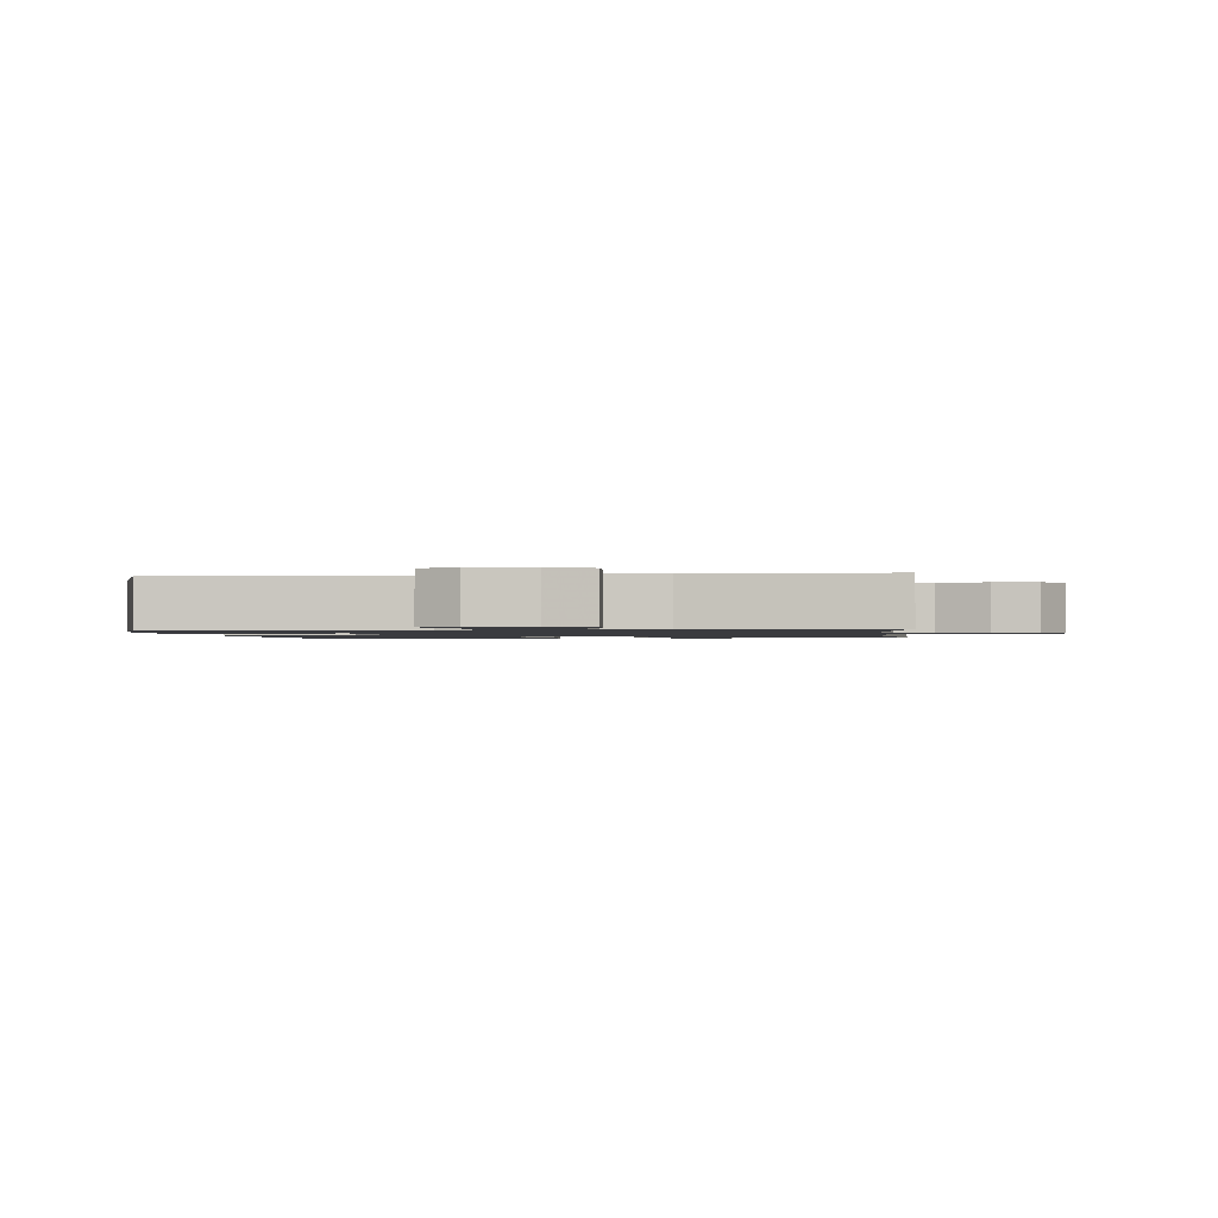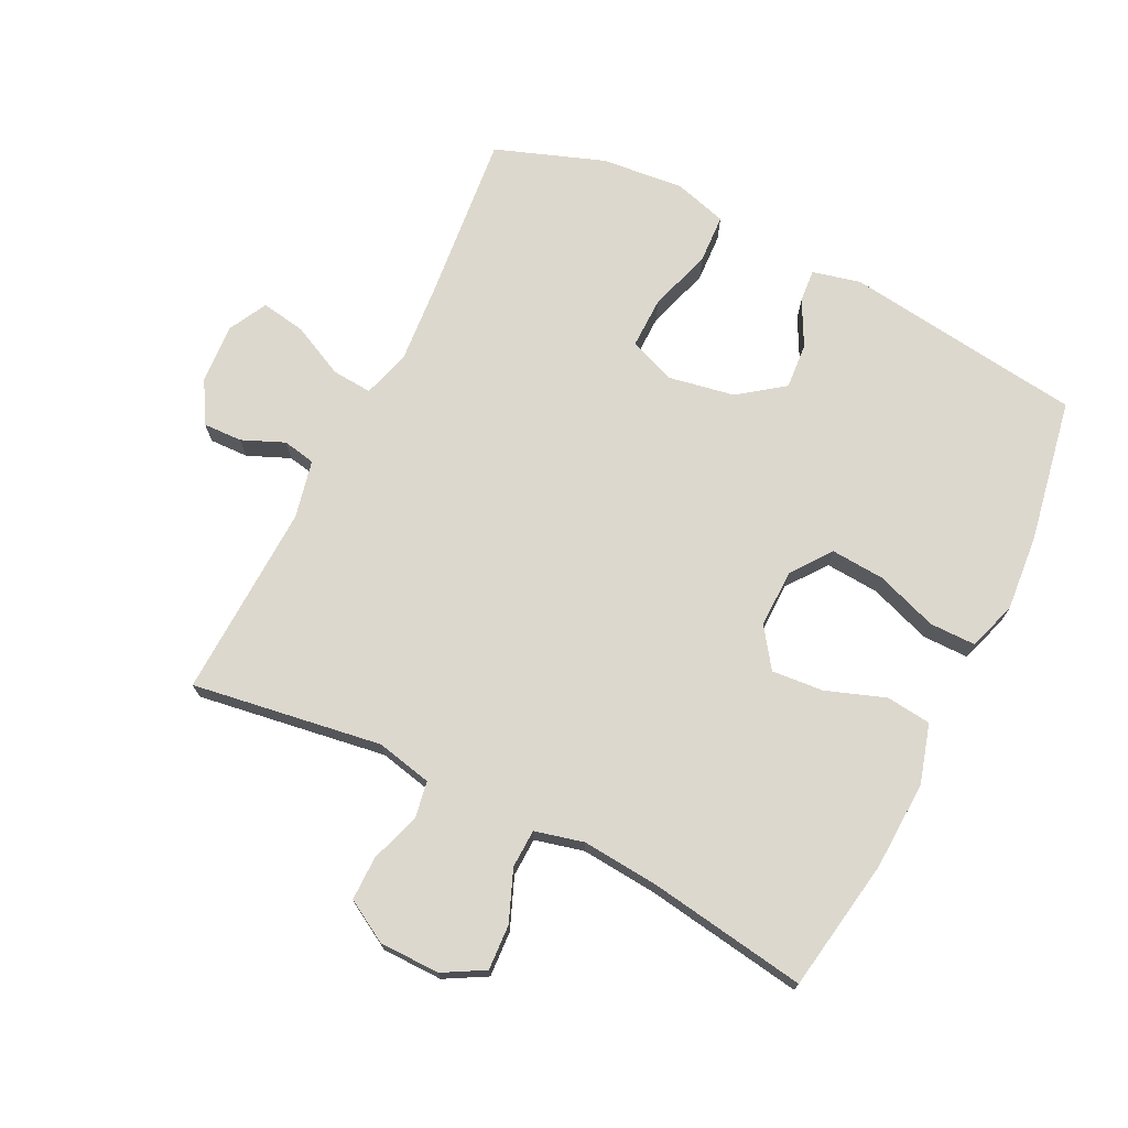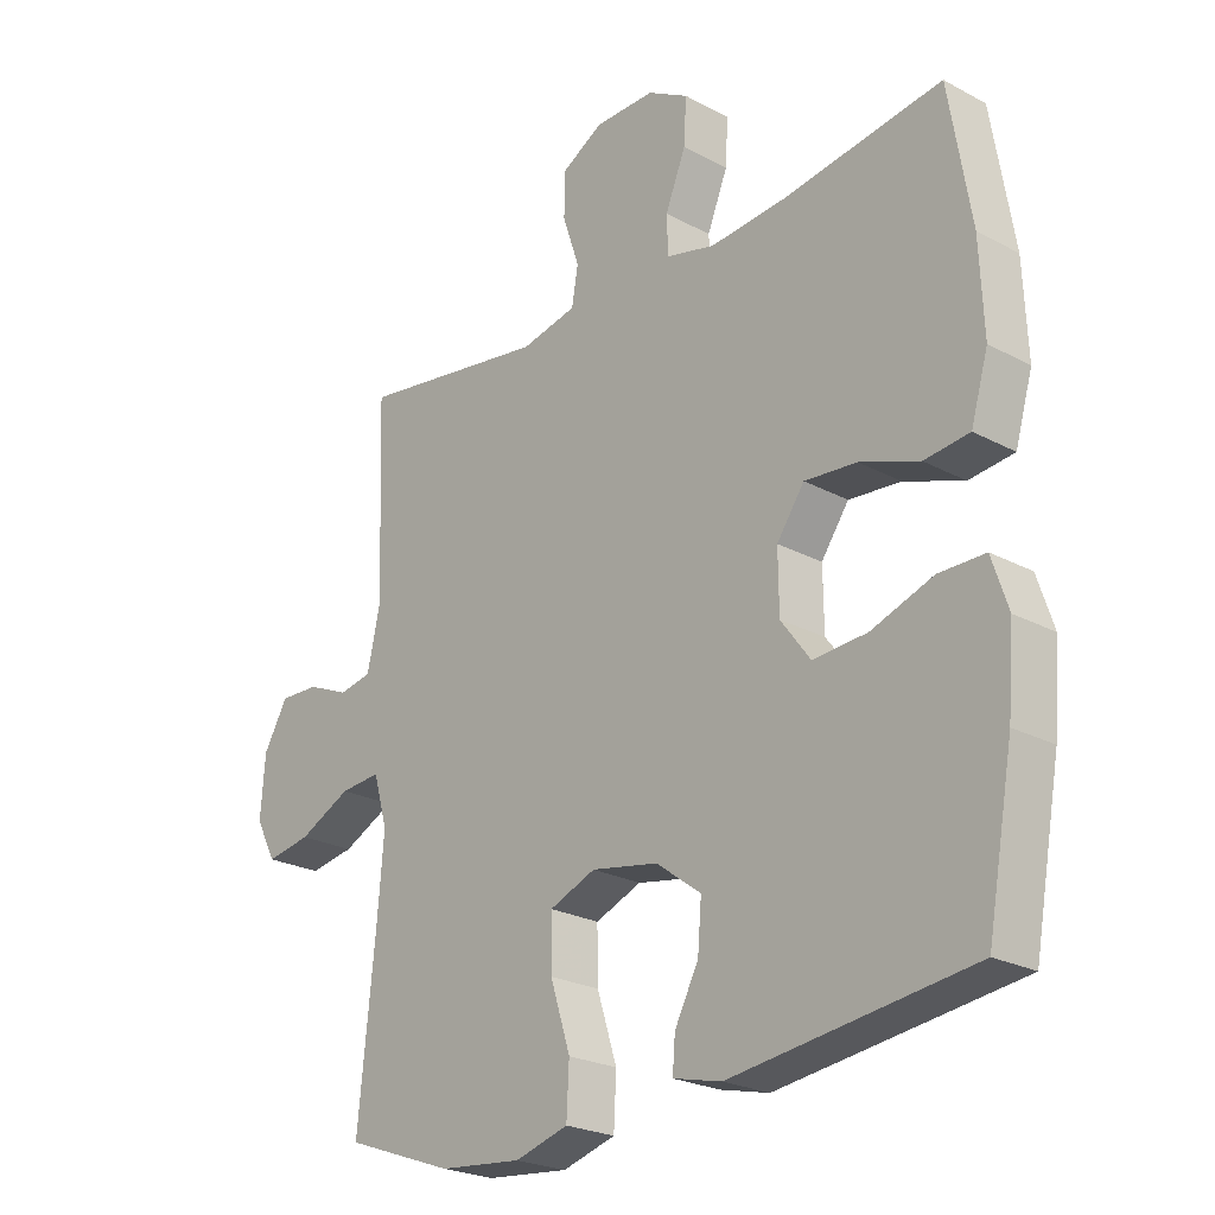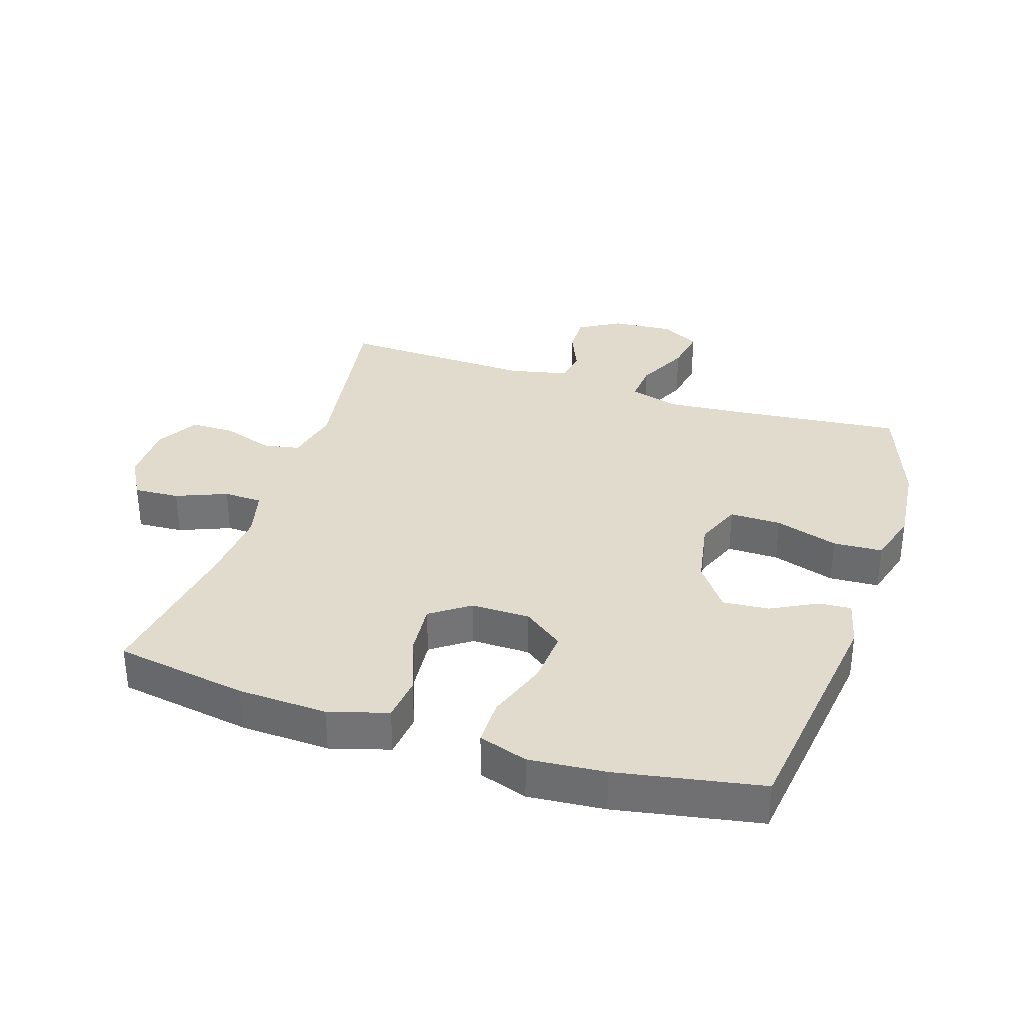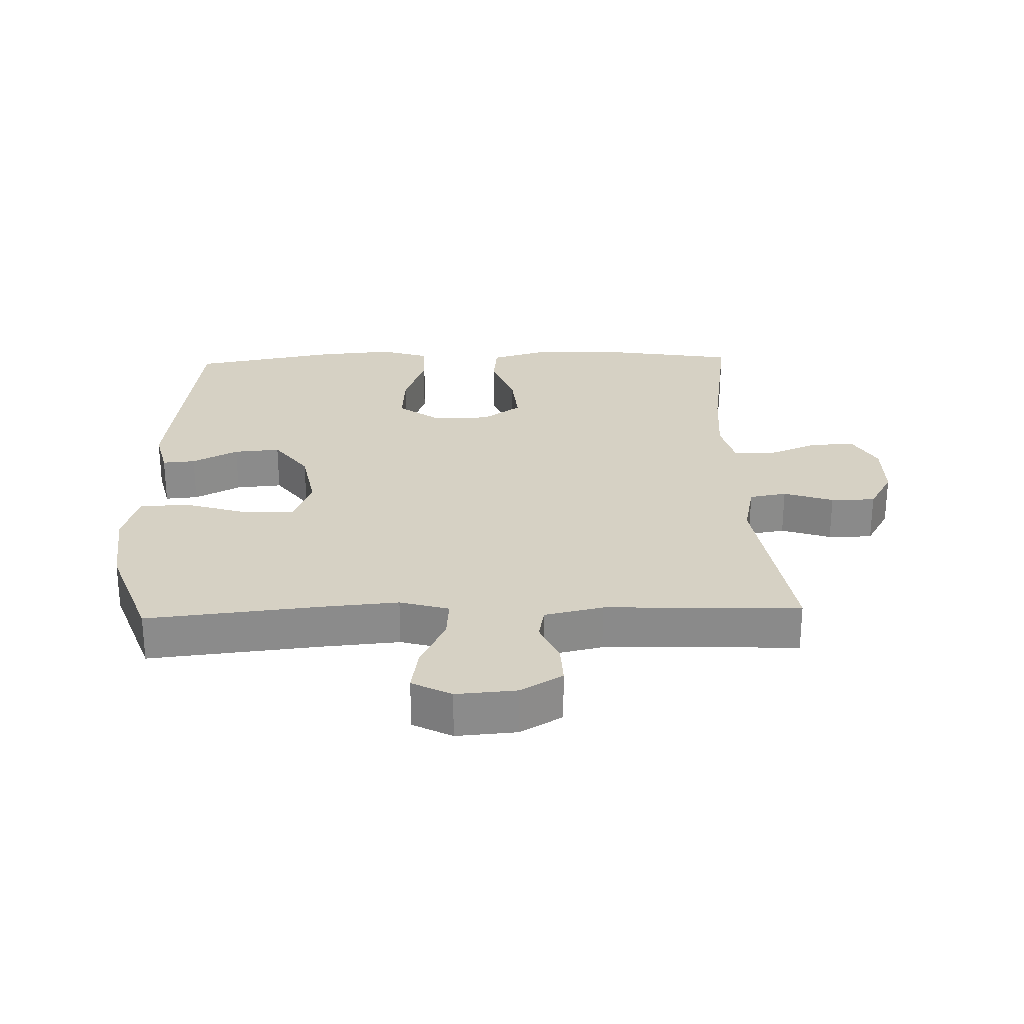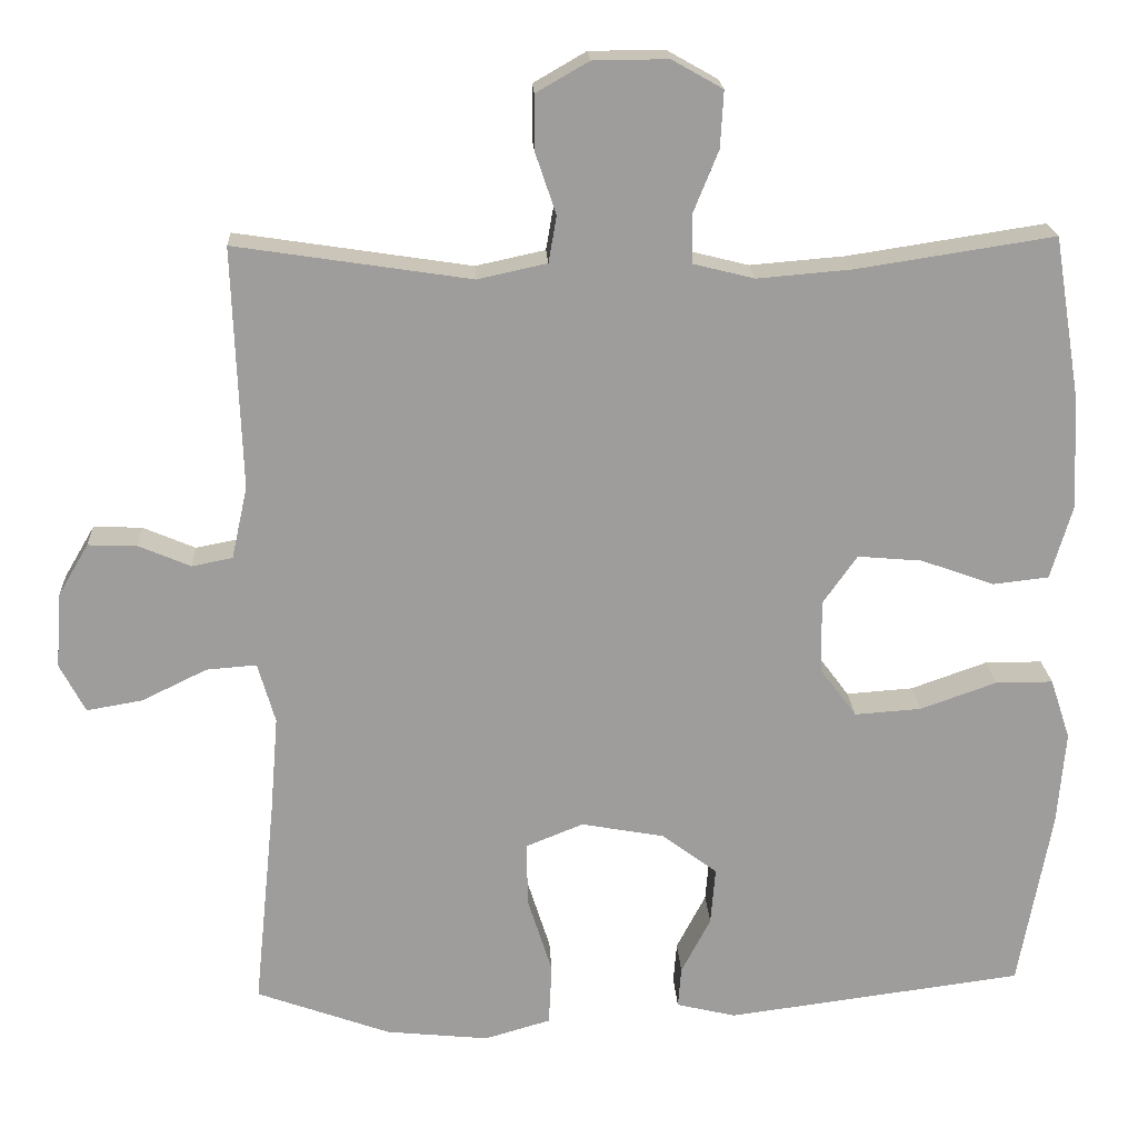
<metadata>
{"format":"obj","ext":"obj","renderer":"f3d","projection":"perspective","resolution":1024,"background":"white","views":[{"elev":-1.3,"azim":-83.7,"up":"+Y"},{"elev":72.3,"azim":26.4,"up":"+Y"},{"elev":-23.8,"azim":48.1,"up":"+Z"},{"elev":33.9,"azim":107.9,"up":"+Y"},{"elev":26.6,"azim":-91.9,"up":"+Y"},{"elev":19.6,"azim":-2.9,"up":"+Z"}]}
</metadata>
<code>
v 0.5 0.07 0.5
v 0.534 0.07 0.293
v 0.54 0.07 0.154
v 0.513 0.07 0.062
v 0.443 0.07 0.054
v 0.351 0.07 0.087
v 0.27 0.07 0.094
v 0.227 0.07 0.033
v 0.228 0.07 -0.058
v 0.274 0.07 -0.12
v 0.358 0.07 -0.114
v 0.454 0.07 -0.08
v 0.526 0.07 -0.08
v 0.551 0.07 -0.156
v 0.541 0.07 -0.275
v 0.5 0.07 -0.5
v 0.127 0.07 -0.549
v 0.052 0.07 -0.531
v 0.056 0.07 -0.48
v 0.093 0.07 -0.409
v 0.099 0.07 -0.337
v 0.029 0.07 -0.285
v -0.075 0.07 -0.266
v -0.147 0.07 -0.295
v -0.146 0.07 -0.375
v -0.115 0.07 -0.473
v -0.119 0.07 -0.55
v -0.202 0.07 -0.574
v -0.331 0.07 -0.561
v -0.5 0.07 -0.5
v -0.473 0.07 -0.235
v -0.463 0.07 -0.113
v -0.485 0.07 -0.037
v -0.548 0.07 -0.042
v -0.63 0.07 -0.082
v -0.7 0.07 -0.094
v -0.732 0.07 -0.033
v -0.725 0.07 0.061
v -0.687 0.07 0.126
v -0.626 0.07 0.124
v -0.56 0.07 0.096
v -0.509 0.07 0.106
v -0.489 0.07 0.197
v -0.5 0.07 0.5
v -0.204 0.07 0.455
v -0.117 0.07 0.474
v -0.107 0.07 0.532
v -0.133 0.07 0.609
v -0.133 0.07 0.678
v -0.067 0.07 0.716
v 0.027 0.07 0.717
v 0.091 0.07 0.681
v 0.087 0.07 0.61
v 0.055 0.07 0.531
v 0.057 0.07 0.471
v 0.133 0.07 0.452
v 0.252 0.07 0.462
v 0.5 0 0.5
v 0.534 0 0.293
v 0.54 0 0.154
v 0.513 0 0.062
v 0.443 0 0.054
v 0.351 0 0.087
v 0.27 0 0.094
v 0.227 0 0.033
v 0.228 0 -0.058
v 0.274 0 -0.12
v 0.358 0 -0.114
v 0.454 0 -0.08
v 0.526 0 -0.08
v 0.551 0 -0.156
v 0.541 0 -0.275
v 0.5 0 -0.5
v 0.127 0 -0.549
v 0.052 0 -0.531
v 0.056 0 -0.48
v 0.093 0 -0.409
v 0.099 0 -0.337
v 0.029 0 -0.285
v -0.075 0 -0.266
v -0.147 0 -0.295
v -0.146 0 -0.375
v -0.115 0 -0.473
v -0.119 0 -0.55
v -0.202 0 -0.574
v -0.331 0 -0.561
v -0.5 0 -0.5
v -0.473 0 -0.235
v -0.463 0 -0.113
v -0.485 0 -0.037
v -0.548 0 -0.042
v -0.63 0 -0.082
v -0.7 0 -0.094
v -0.732 0 -0.033
v -0.725 0 0.061
v -0.687 0 0.126
v -0.626 0 0.124
v -0.56 0 0.096
v -0.509 0 0.106
v -0.489 0 0.197
v -0.5 0 0.5
v -0.204 0 0.455
v -0.117 0 0.474
v -0.107 0 0.532
v -0.133 0 0.609
v -0.133 0 0.678
v -0.067 0 0.716
v 0.027 0 0.717
v 0.091 0 0.681
v 0.087 0 0.61
v 0.055 0 0.531
v 0.057 0 0.471
v 0.133 0 0.452
v 0.252 0 0.462
f 52 53 54
f 51 52 54
f 50 51 54
f 49 50 54
f 48 49 54
f 47 48 54
f 46 47 54 55
f 45 46 55 56
f 43 44 45
f 42 43 45 56
f 39 40 41
f 38 39 41
f 37 38 41
f 36 37 41
f 35 36 41
f 34 35 41
f 33 34 41 42
f 42 56 57
f 33 42 57
f 32 33 57
f 29 30 31
f 28 29 31
f 27 28 31
f 26 27 31
f 25 26 31
f 24 25 31 32
f 18 19 20
f 17 18 20
f 16 17 20
f 15 16 20
f 14 15 20
f 13 14 20
f 12 13 20
f 11 12 20
f 10 11 20 21
f 9 10 21 22
f 4 5 6
f 3 4 6
f 2 3 6
f 1 2 6
f 57 1 6
f 57 6 7
f 57 7 8
f 32 57 8
f 24 32 8
f 23 24 8
f 8 9 22 23
f 111 110 109
f 111 109 108
f 111 108 107
f 111 107 106
f 111 106 105
f 111 105 104
f 112 111 104 103
f 113 112 103 102
f 102 101 100
f 113 102 100 99
f 98 97 96
f 98 96 95
f 98 95 94
f 98 94 93
f 98 93 92
f 98 92 91
f 99 98 91 90
f 114 113 99
f 114 99 90
f 114 90 89
f 88 87 86
f 88 86 85
f 88 85 84
f 88 84 83
f 88 83 82
f 89 88 82 81
f 77 76 75
f 77 75 74
f 77 74 73
f 77 73 72
f 77 72 71
f 77 71 70
f 77 70 69
f 77 69 68
f 78 77 68 67
f 79 78 67 66
f 63 62 61
f 63 61 60
f 63 60 59
f 63 59 58
f 63 58 114
f 64 63 114
f 65 64 114
f 65 114 89
f 65 89 81
f 65 81 80
f 80 79 66 65
f 1 58 59 2
f 2 59 60 3
f 3 60 61 4
f 4 61 62 5
f 5 62 63 6
f 6 63 64 7
f 7 64 65 8
f 8 65 66 9
f 9 66 67 10
f 10 67 68 11
f 11 68 69 12
f 12 69 70 13
f 13 70 71 14
f 14 71 72 15
f 15 72 73 16
f 16 73 74 17
f 17 74 75 18
f 18 75 76 19
f 19 76 77 20
f 20 77 78 21
f 21 78 79 22
f 22 79 80 23
f 23 80 81 24
f 24 81 82 25
f 25 82 83 26
f 26 83 84 27
f 27 84 85 28
f 28 85 86 29
f 29 86 87 30
f 30 87 88 31
f 31 88 89 32
f 32 89 90 33
f 33 90 91 34
f 34 91 92 35
f 35 92 93 36
f 36 93 94 37
f 37 94 95 38
f 38 95 96 39
f 39 96 97 40
f 40 97 98 41
f 41 98 99 42
f 42 99 100 43
f 43 100 101 44
f 44 101 102 45
f 45 102 103 46
f 46 103 104 47
f 47 104 105 48
f 48 105 106 49
f 49 106 107 50
f 50 107 108 51
f 51 108 109 52
f 52 109 110 53
f 53 110 111 54
f 54 111 112 55
f 55 112 113 56
f 56 113 114 57
f 57 114 58 1

</code>
